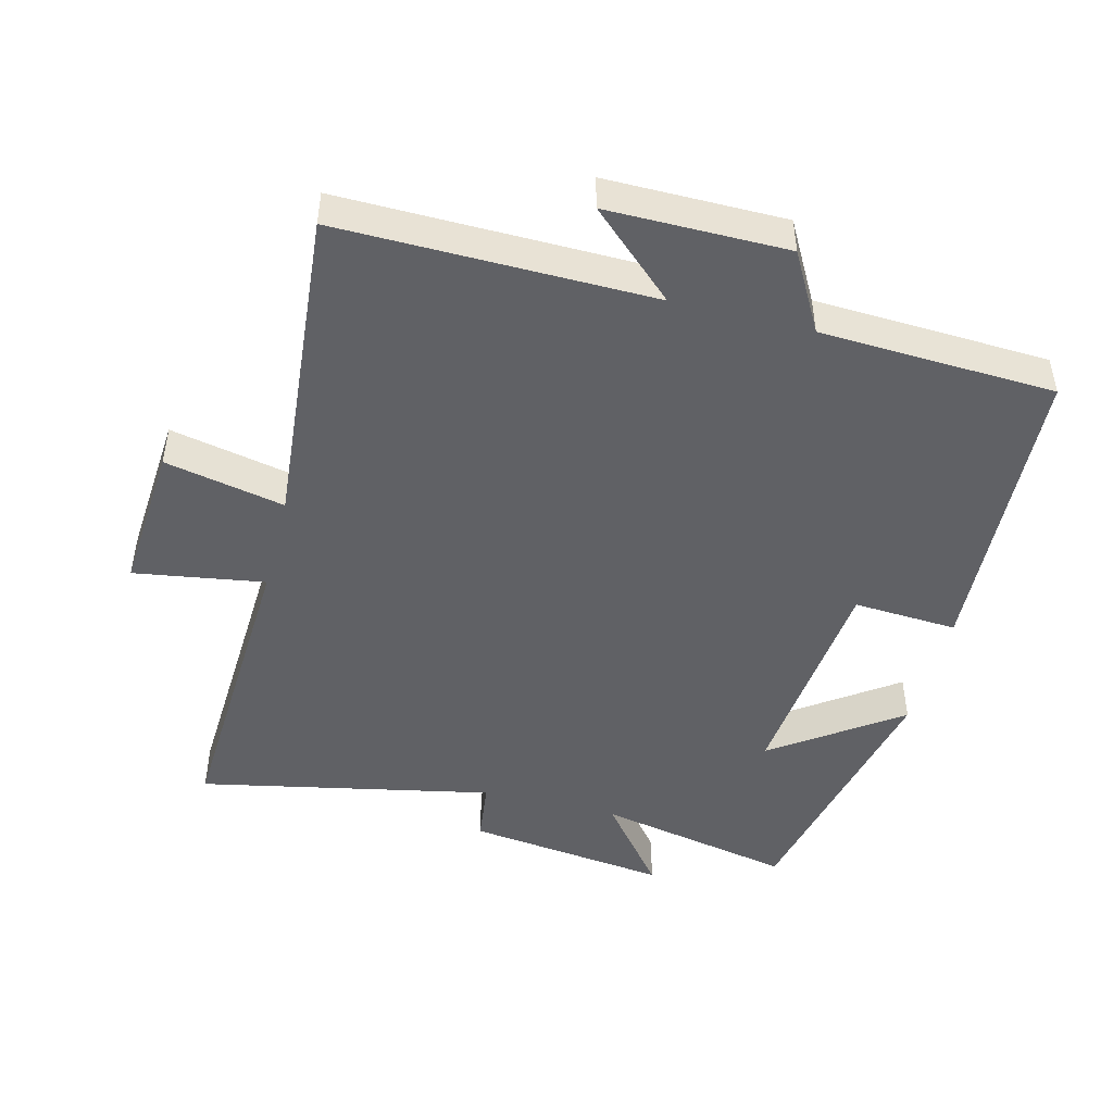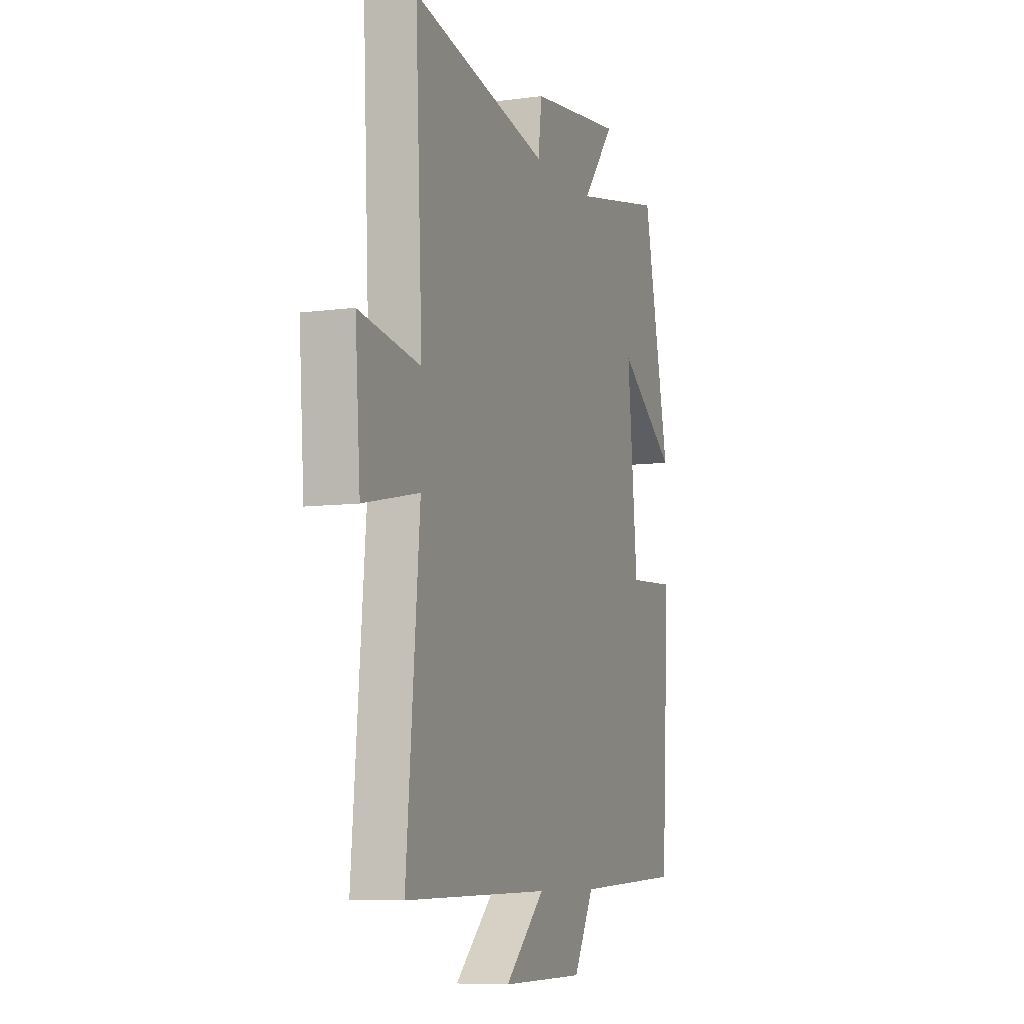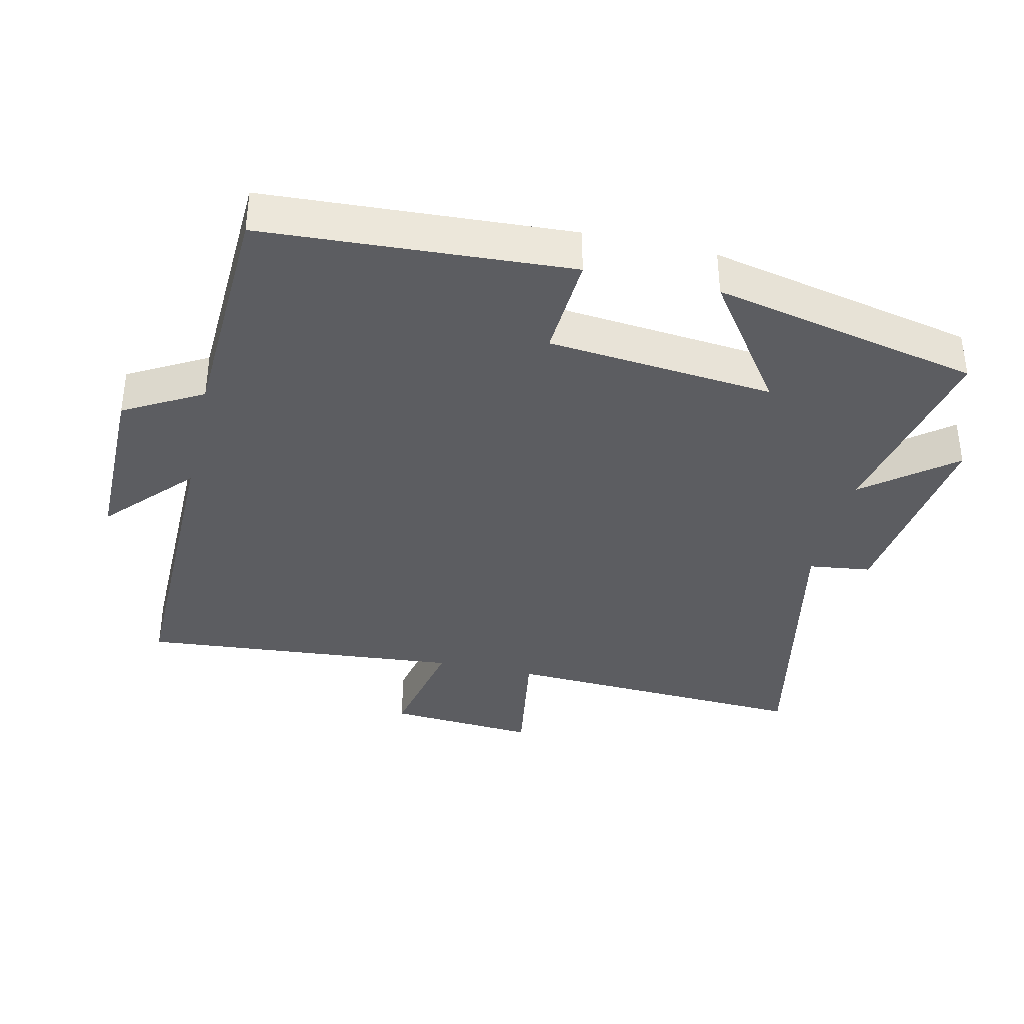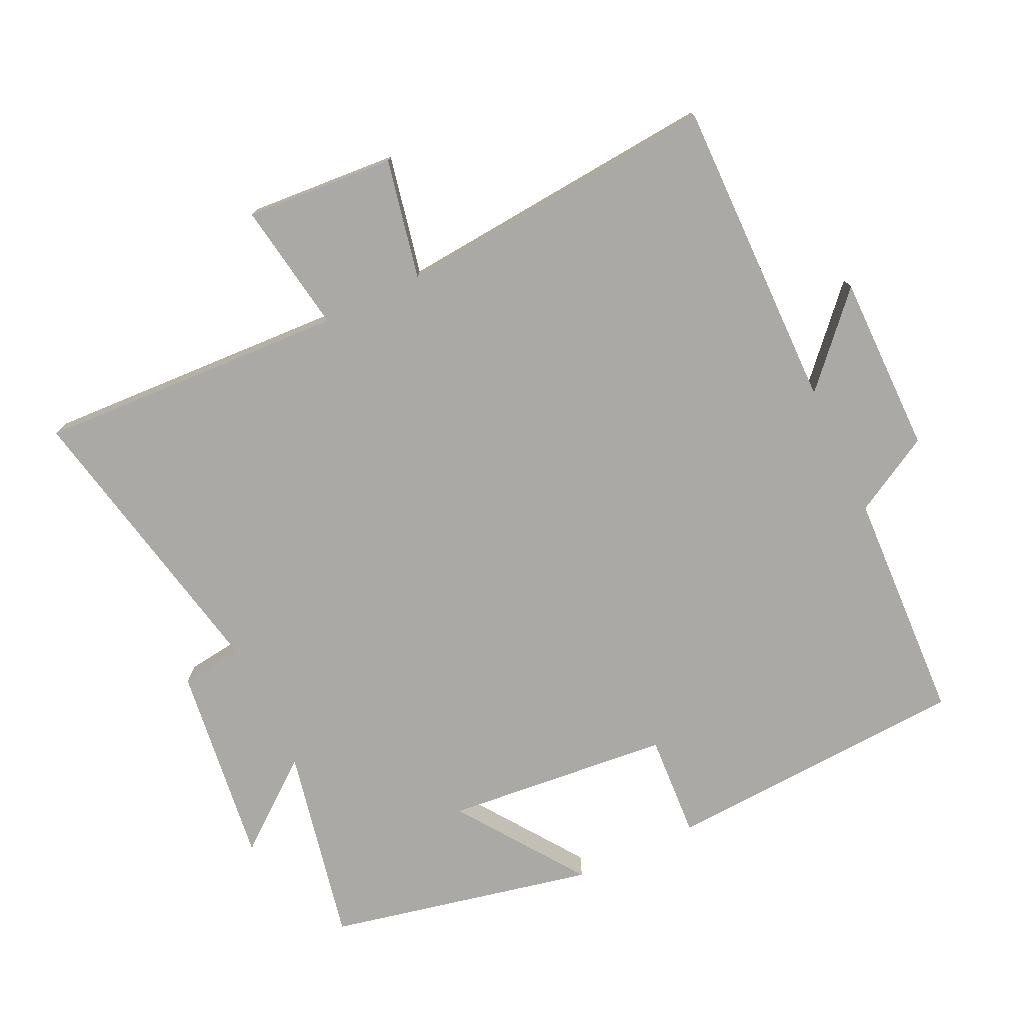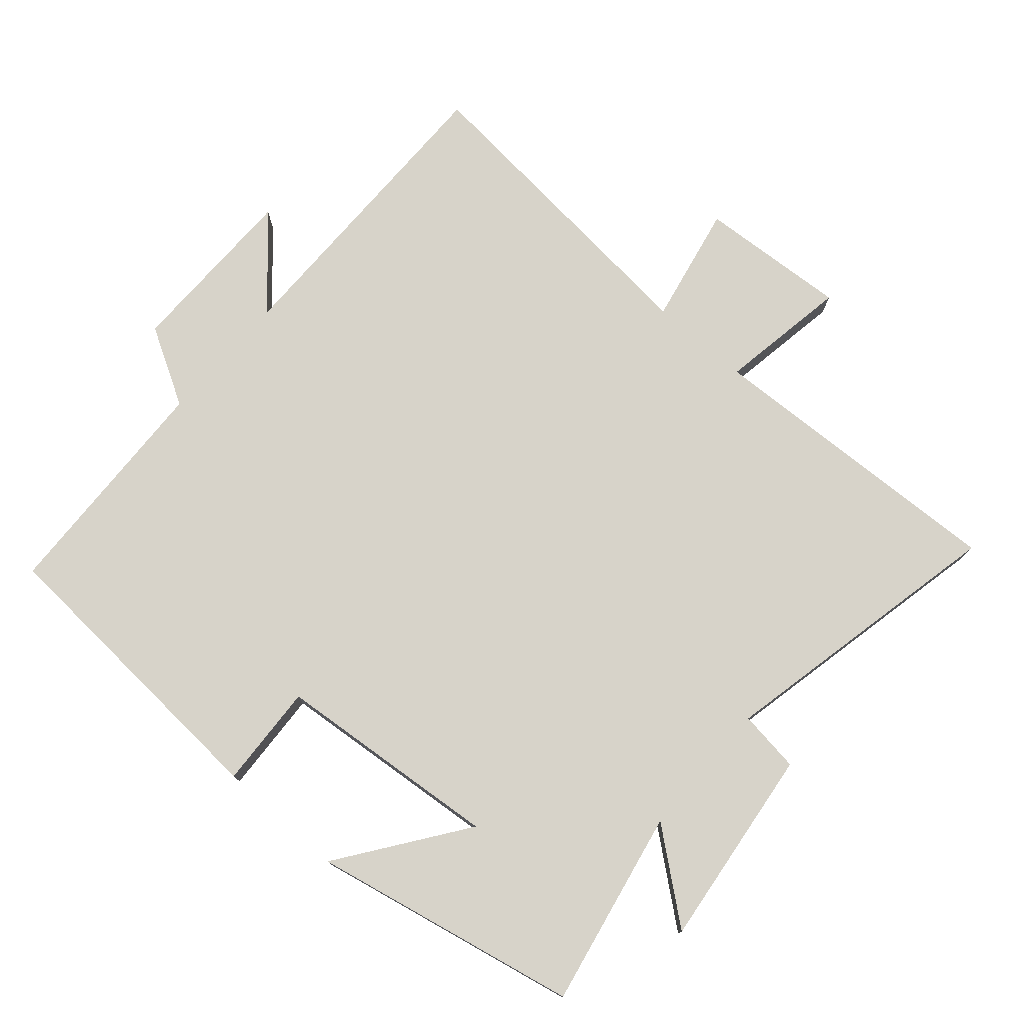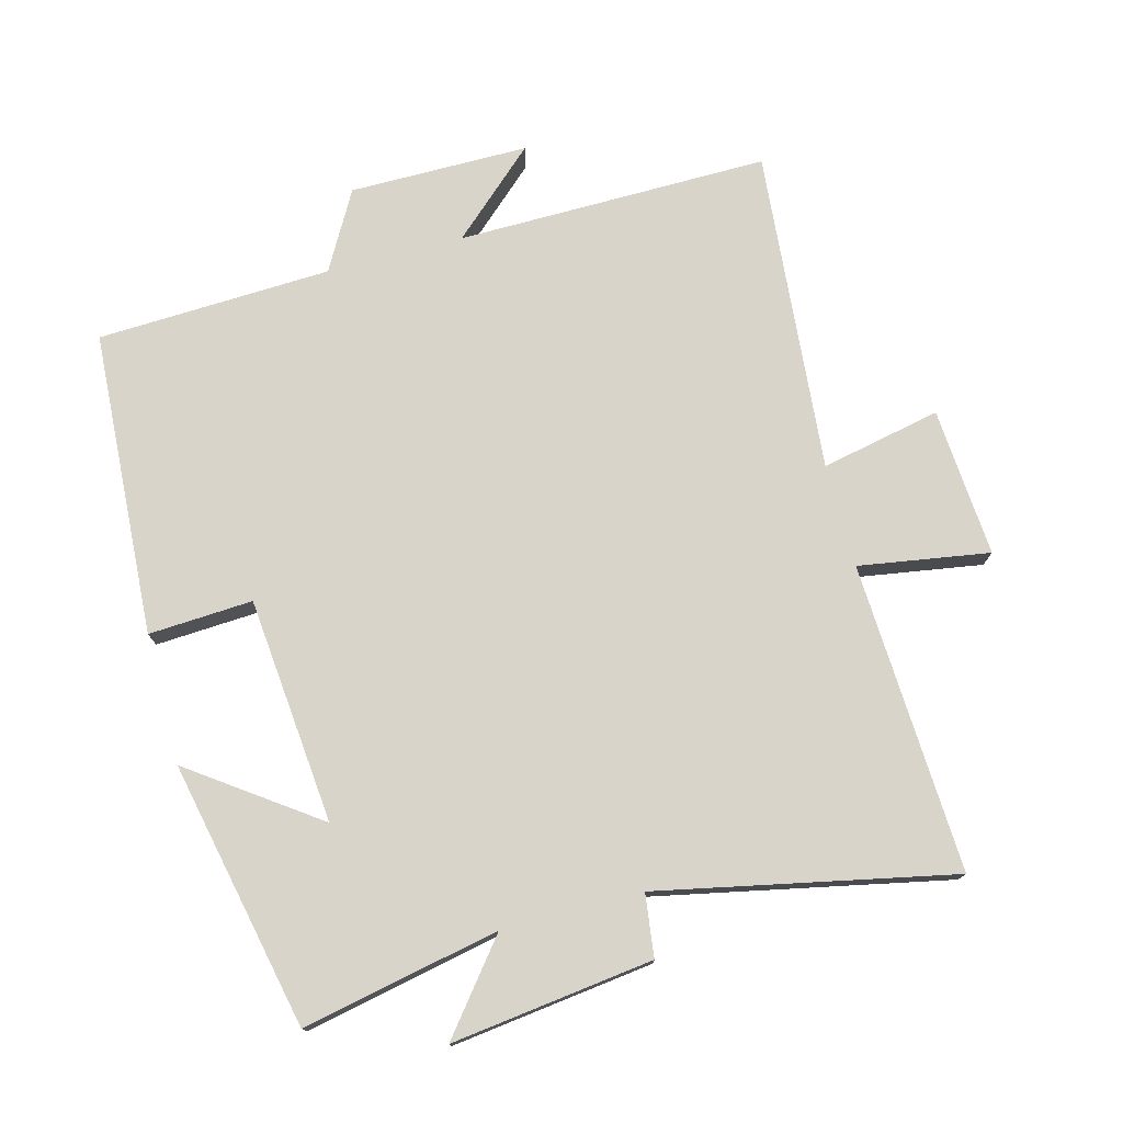
<metadata>
{"format":"obj","ext":"obj","renderer":"f3d","projection":"perspective","resolution":1024,"background":"white","views":[{"elev":-47.2,"azim":165.6,"up":"+Y"},{"elev":-8.0,"azim":110.6,"up":"+Z"},{"elev":-37.0,"azim":-102.9,"up":"+Y"},{"elev":-75.5,"azim":115.3,"up":"+Y"},{"elev":76.4,"azim":-48.6,"up":"+Y"},{"elev":75.7,"azim":-14.8,"up":"+Y"}]}
</metadata>
<code>
v -0.474 0.07 -0.485
v -0.5 0.07 -0.031
v -0.345 0.07 -0.04
v -0.313 0.07 0.296
v -0.5 0.07 0.163
v -0.415 0.07 0.56
v -0.122 0.07 0.5
v -0.226 0.07 0.631
v 0.074 0.07 0.593
v 0.086 0.07 0.5
v 0.522 0.07 0.59
v 0.5 0.07 0.13
v 0.694 0.07 0.161
v 0.678 0.07 -0.061
v 0.5 0.07 -0.024
v 0.542 0.07 -0.505
v 0.078 0.07 -0.5
v 0.205 0.07 -0.616
v -0.061 0.07 -0.616
v -0.126 0.07 -0.5
v -0.474 0 -0.485
v -0.5 0 -0.031
v -0.345 0 -0.04
v -0.313 0 0.296
v -0.5 0 0.163
v -0.415 0 0.56
v -0.122 0 0.5
v -0.226 0 0.631
v 0.074 0 0.593
v 0.086 0 0.5
v 0.522 0 0.59
v 0.5 0 0.13
v 0.694 0 0.161
v 0.678 0 -0.061
v 0.5 0 -0.024
v 0.542 0 -0.505
v 0.078 0 -0.5
v 0.205 0 -0.616
v -0.061 0 -0.616
v -0.126 0 -0.5
f 17 18 19 20
f 17 20 1 2
f 15 16 17
f 12 13 14 15
f 12 15 17
f 10 11 12 17
f 7 8 9 10
f 7 10 17
f 4 5 6 7
f 3 4 7 17
f 2 3 17
f 40 39 38 37
f 22 21 40 37
f 37 36 35
f 35 34 33 32
f 37 35 32
f 37 32 31 30
f 30 29 28 27
f 37 30 27
f 27 26 25 24
f 37 27 24 23
f 37 23 22
f 1 21 22 2
f 2 22 23 3
f 3 23 24 4
f 4 24 25 5
f 5 25 26 6
f 6 26 27 7
f 7 27 28 8
f 8 28 29 9
f 9 29 30 10
f 10 30 31 11
f 11 31 32 12
f 12 32 33 13
f 13 33 34 14
f 14 34 35 15
f 15 35 36 16
f 16 36 37 17
f 17 37 38 18
f 18 38 39 19
f 19 39 40 20
f 20 40 21 1

</code>
